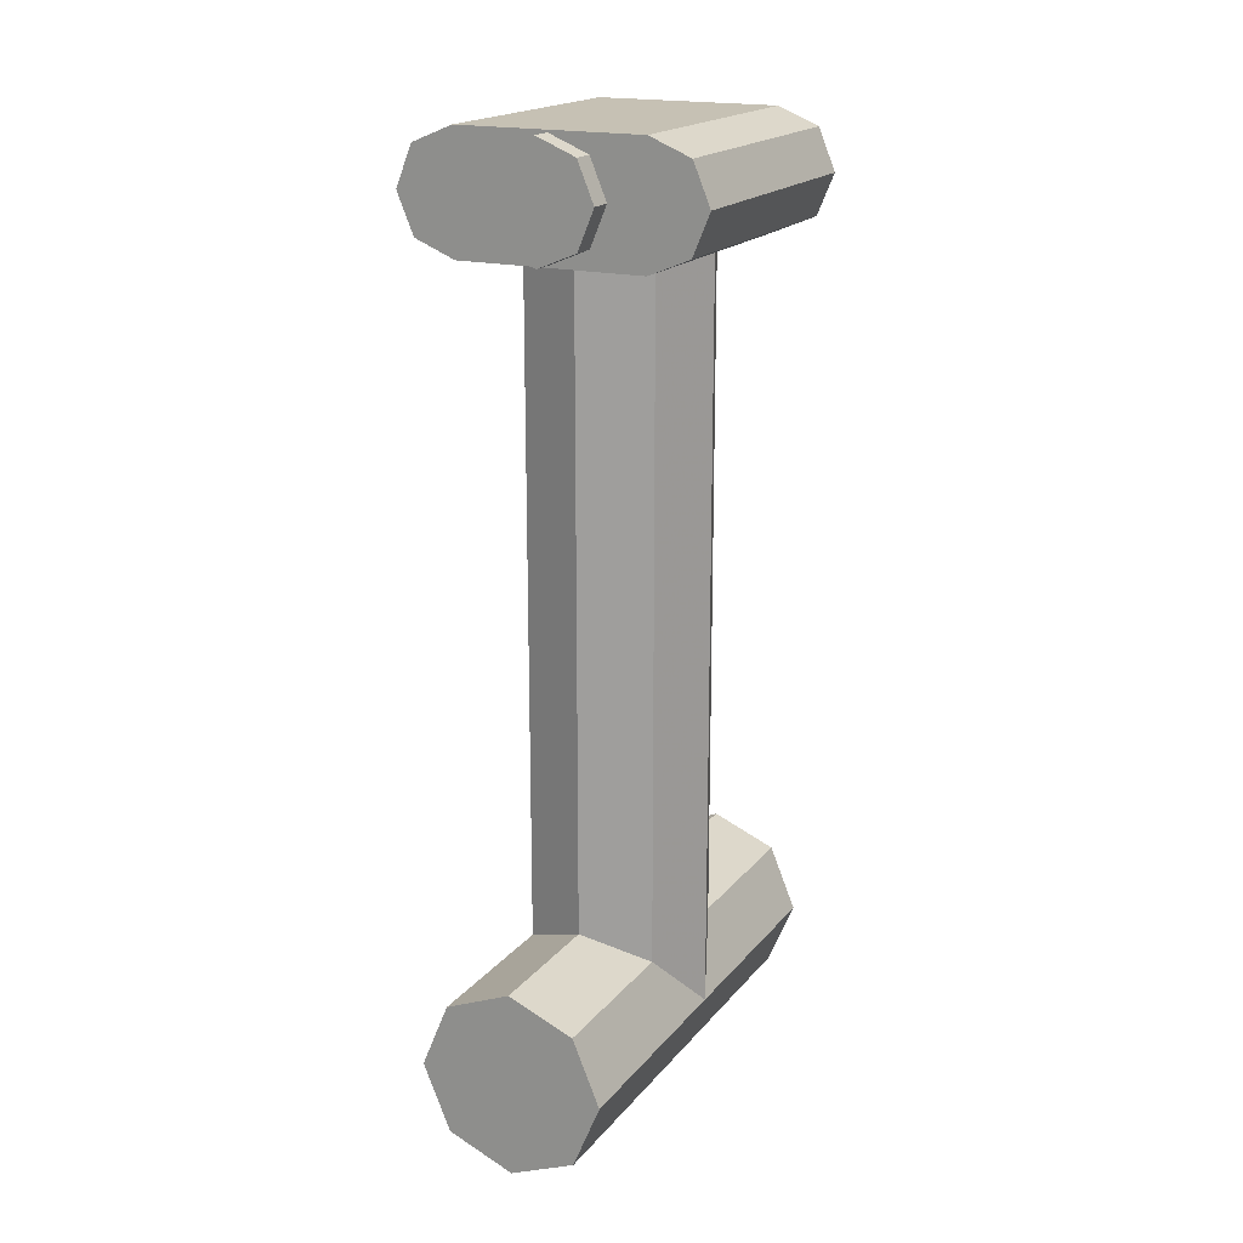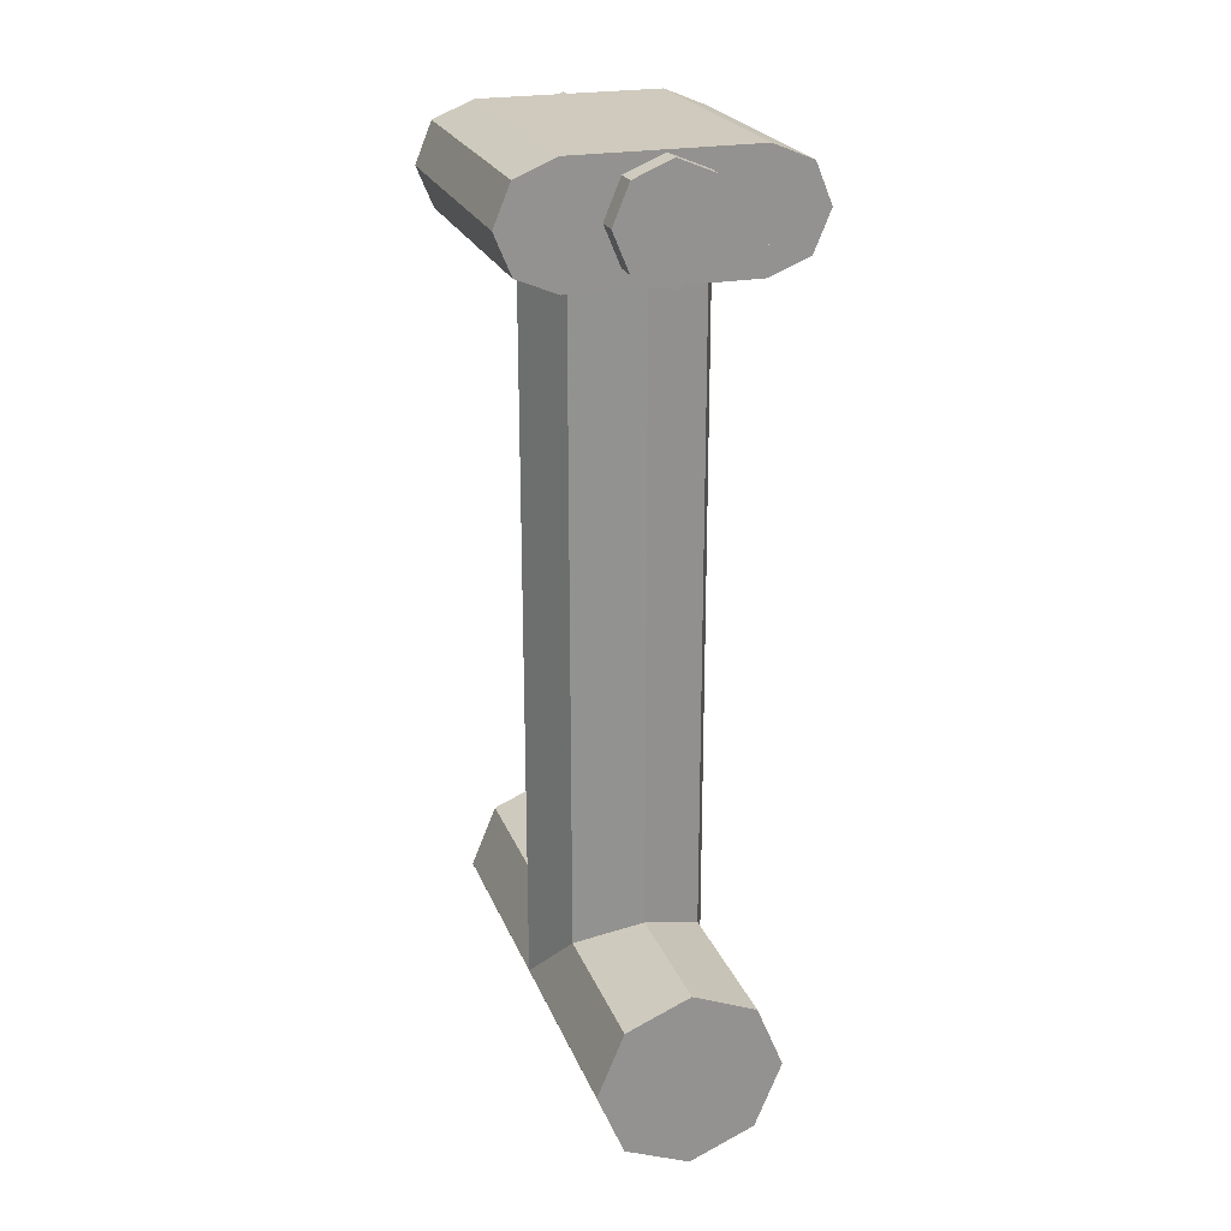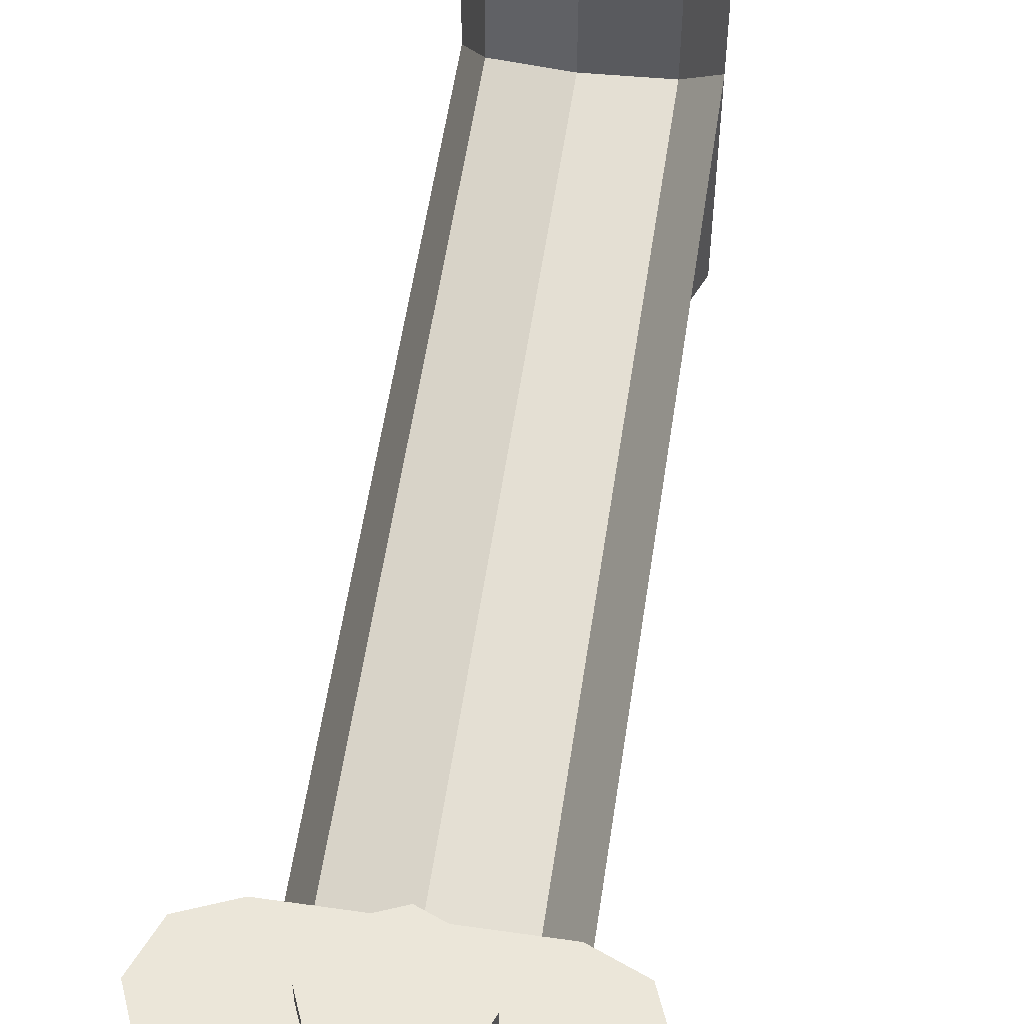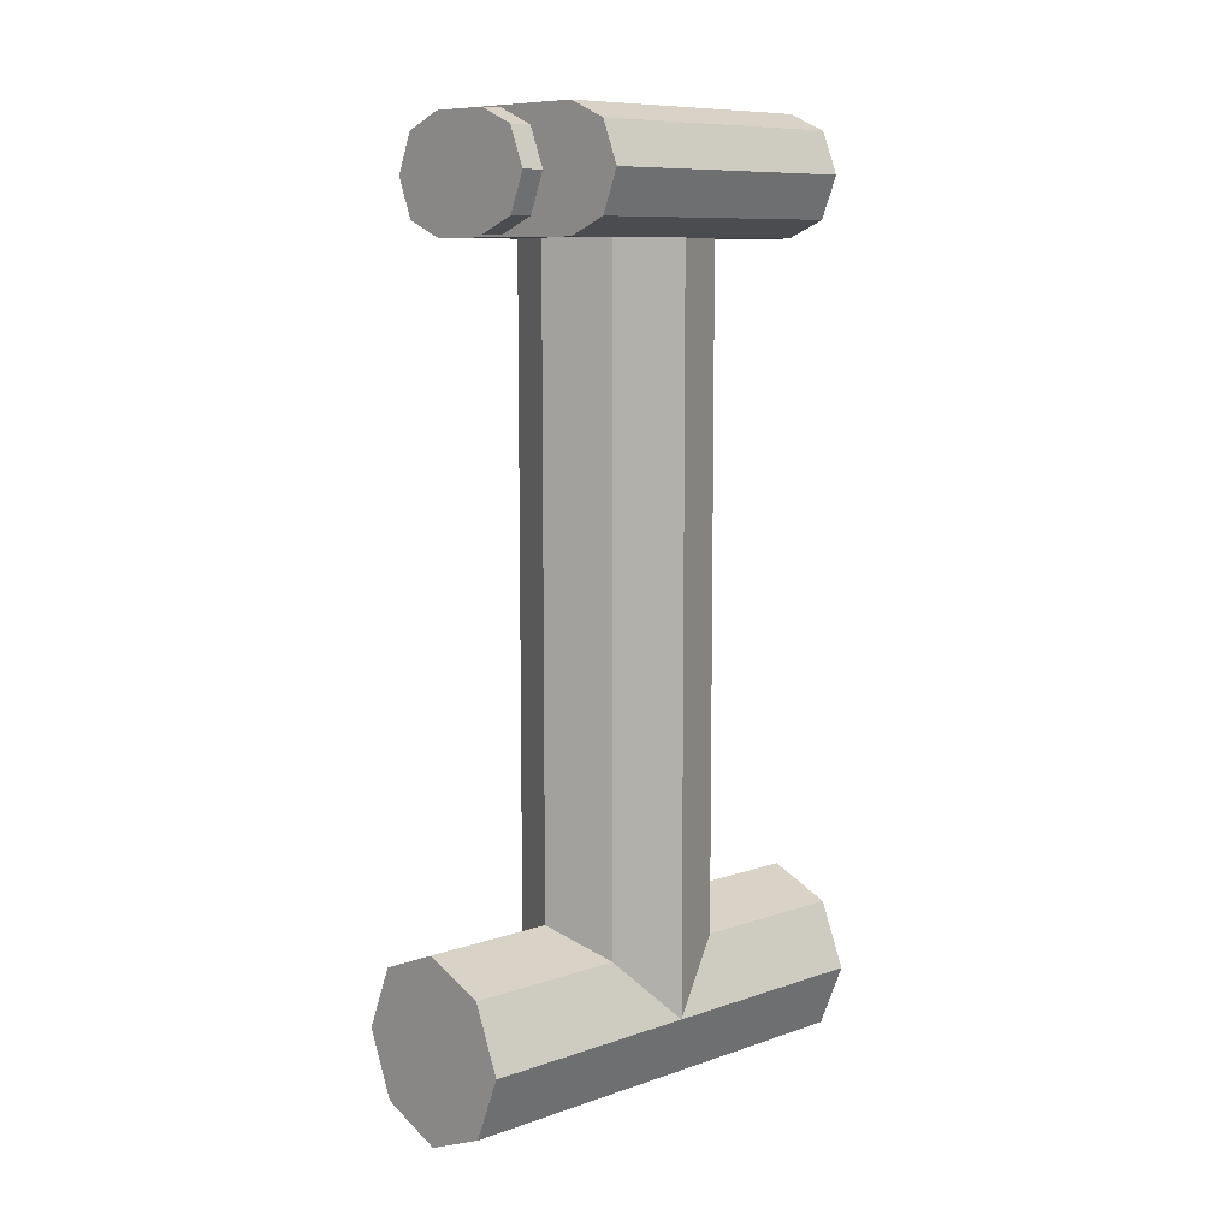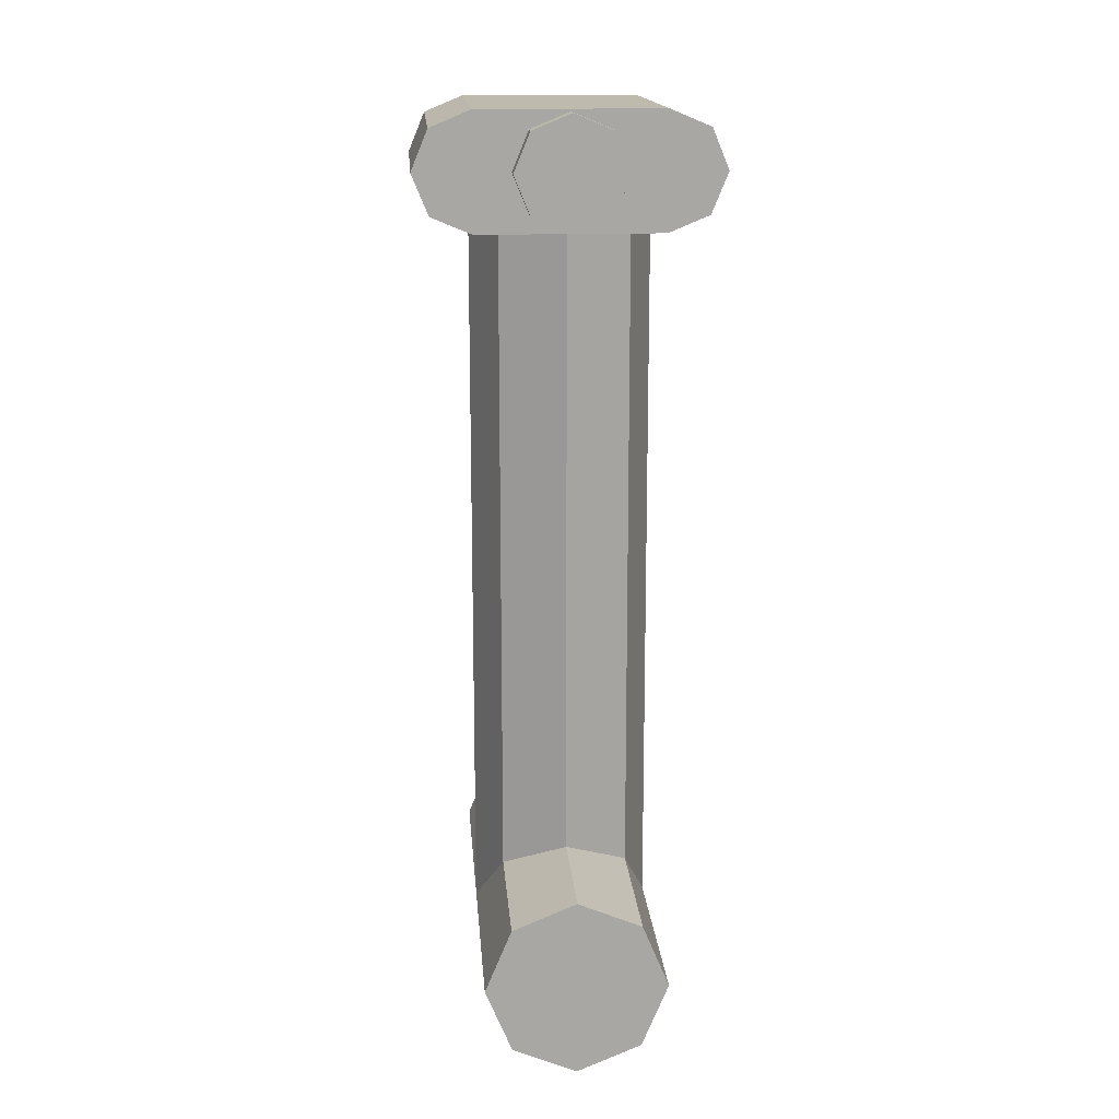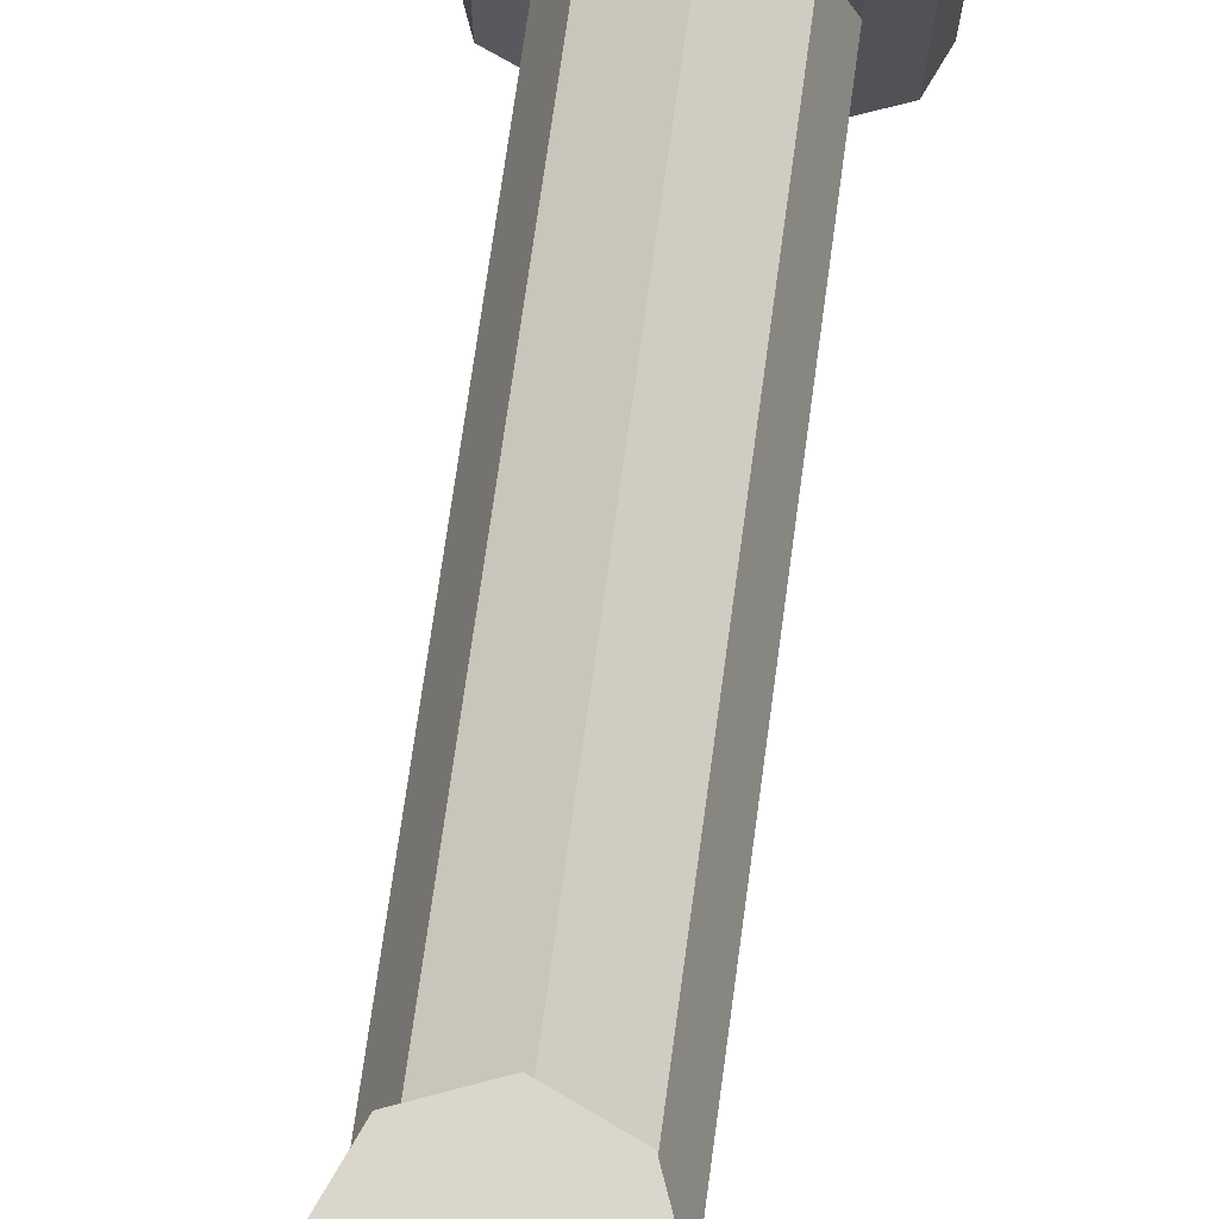
<metadata>
{"format":"obj","ext":"obj","renderer":"f3d","projection":"perspective","resolution":1024,"background":"white","views":[{"elev":18.5,"azim":-153.6,"up":"+Y"},{"elev":23.1,"azim":162.2,"up":"+Y"},{"elev":56.9,"azim":-171.5,"up":"+Z"},{"elev":9.1,"azim":47.1,"up":"+Y"},{"elev":15.7,"azim":-4.4,"up":"+Y"},{"elev":74.1,"azim":7.9,"up":"+Z"}]}
</metadata>
<code>
v 0 0 -0.35
v 0.12 0 -0.35
v 0.08485 0.08485 -0.35
v 0 0 -0.35
v 0.08485 0.08485 -0.35
v 0 0.12 -0.35
v 0 0 -0.35
v 0 0.12 -0.35
v -0.08485 0.08485 -0.35
v 0 0 -0.35
v -0.08485 0.08485 -0.35
v -0.12 0 -0.35
v 0 0 -0.35
v -0.12 0 -0.35
v -0.08485 -0.08485 -0.35
v 0 0 -0.35
v -0.08485 -0.08485 -0.35
v 0 -0.12 -0.35
v 0 0 -0.35
v 0 -0.12 -0.35
v 0.08485 -0.08485 -0.35
v 0 0 -0.35
v 0.08485 -0.08485 -0.35
v 0.12 0 -0.35
v 0.08485 0.08485 -0.35
v 0.12 0 -0.35
v 0.12 0 -0.3
v 0.08485 0.08485 -0.3
v 0 0.12 -0.35
v 0.08485 0.08485 -0.35
v 0.08485 0.08485 -0.3
v 0 0.12 -0.3
v -0.08485 0.08485 -0.35
v 0 0.12 -0.35
v 0 0.12 -0.3
v -0.08485 0.08485 -0.3
v -0.12 0 -0.35
v -0.08485 0.08485 -0.35
v -0.08485 0.08485 -0.3
v -0.12 0 -0.3
v -0.08485 -0.08485 -0.35
v -0.12 0 -0.35
v -0.12 0 -0.3
v -0.08485 -0.08485 -0.3
v 0 -0.12 -0.35
v -0.08485 -0.08485 -0.35
v -0.08485 -0.08485 -0.3
v 0 -0.12 -0.3
v 0.08485 -0.08485 -0.35
v 0 -0.12 -0.35
v 0 -0.12 -0.3
v 0.08485 -0.08485 -0.3
v 0.12 0 -0.35
v 0.08485 -0.08485 -0.35
v 0.08485 -0.08485 -0.3
v 0.12 0 -0.3
v 0 0 0.35
v 0.12 0 0.35
v 0.08485 0.08485 0.35
v 0 0 0.35
v 0.08485 0.08485 0.35
v 0 0.12 0.35
v 0 0 0.35
v 0 0.12 0.35
v -0.08485 0.08485 0.35
v 0 0 0.35
v -0.08485 0.08485 0.35
v -0.12 0 0.35
v 0 0 0.35
v -0.12 0 0.35
v -0.08485 -0.08485 0.35
v 0 0 0.35
v -0.08485 -0.08485 0.35
v 0 -0.12 0.35
v 0 0 0.35
v 0 -0.12 0.35
v 0.08485 -0.08485 0.35
v 0 0 0.35
v 0.08485 -0.08485 0.35
v 0.12 0 0.35
v 0.08485 0.08485 0.35
v 0.12 0 0.35
v 0.12 0 0.3
v 0.08485 0.08485 0.3
v 0 0.12 0.35
v 0.08485 0.08485 0.35
v 0.08485 0.08485 0.3
v 0 0.12 0.3
v -0.08485 0.08485 0.35
v 0 0.12 0.35
v 0 0.12 0.3
v -0.08485 0.08485 0.3
v -0.12 0 0.35
v -0.08485 0.08485 0.35
v -0.08485 0.08485 0.3
v -0.12 0 0.3
v -0.08485 -0.08485 0.35
v -0.12 0 0.35
v -0.12 0 0.3
v -0.08485 -0.08485 0.3
v 0 -0.12 0.35
v -0.08485 -0.08485 0.35
v -0.08485 -0.08485 0.3
v 0 -0.12 0.3
v 0.08485 -0.08485 0.35
v 0 -0.12 0.35
v 0 -0.12 0.3
v 0.08485 -0.08485 0.3
v 0.12 0 0.35
v 0.08485 -0.08485 0.35
v 0.08485 -0.08485 0.3
v 0.12 0 0.3
v -0.2 0 0.3
v -0.2 -0.125 0.3
v -0.2884 -0.08839 0.3
v -0.2 0 0.3
v -0.2884 -0.08839 0.3
v -0.325 0 0.3
v -0.2 0 0.3
v -0.325 0 0.3
v -0.2884 0.08839 0.3
v -0.2 0 0.3
v -0.2884 0.08839 0.3
v -0.2 0.125 0.3
v -0.2 0 -0.3
v -0.2 0.125 -0.3
v -0.2884 0.08839 -0.3
v -0.2 0 -0.3
v -0.2884 0.08839 -0.3
v -0.325 0 -0.3
v -0.2 0 -0.3
v -0.325 0 -0.3
v -0.2884 -0.08839 -0.3
v -0.2 0 -0.3
v -0.2884 -0.08839 -0.3
v -0.2 -0.125 -0.3
v -0.2884 0.08839 -0.3
v -0.2 0.125 -0.3
v -0.2 0.125 0.3
v -0.2884 0.08839 0.3
v -0.325 0 -0.3
v -0.2884 0.08839 -0.3
v -0.2884 0.08839 0.3
v -0.325 0 0.3
v -0.2884 -0.08839 -0.3
v -0.325 0 -0.3
v -0.325 0 0.3
v -0.2884 -0.08839 0.3
v -0.2 -0.125 -0.3
v -0.2884 -0.08839 -0.3
v -0.2884 -0.08839 0.3
v -0.2 -0.125 0.3
v 0.2 0 0.3
v 0.2 0.125 0.3
v 0.2884 0.08839 0.3
v 0.2 0 0.3
v 0.2884 0.08839 0.3
v 0.325 0 0.3
v 0.2 0 0.3
v 0.325 0 0.3
v 0.2884 -0.08839 0.3
v 0.2 0 0.3
v 0.2884 -0.08839 0.3
v 0.2 -0.125 0.3
v 0.2 0 -0.3
v 0.2 0.125 -0.3
v 0.2884 0.08839 -0.3
v 0.2 0 -0.3
v 0.2884 0.08839 -0.3
v 0.325 0 -0.3
v 0.2 0 -0.3
v 0.325 0 -0.3
v 0.2884 -0.08839 -0.3
v 0.2 0 -0.3
v 0.2884 -0.08839 -0.3
v 0.2 -0.125 -0.3
v 0.2884 0.08839 -0.3
v 0.2 0.125 -0.3
v 0.2 0.125 0.3
v 0.2884 0.08839 0.3
v 0.325 0 -0.3
v 0.2884 0.08839 -0.3
v 0.2884 0.08839 0.3
v 0.325 0 0.3
v 0.2884 -0.08839 -0.3
v 0.325 0 -0.3
v 0.325 0 0.3
v 0.2884 -0.08839 0.3
v 0.2 -0.125 -0.3
v 0.2884 -0.08839 -0.3
v 0.2884 -0.08839 0.3
v 0.2 -0.125 0.3
v 0.1414 -0.125 0.1414
v 0.2 -0.125 0
v 0.2 -1.725 0
v 0.1414 -1.725 0.1414
v 0 -0.125 0.2
v 0.1414 -0.125 0.1414
v 0.1414 -1.725 0.1414
v 0 -1.725 0.2
v -0.1414 -0.125 0.1414
v 0 -0.125 0.2
v 0 -1.725 0.2
v -0.1414 -1.725 0.1414
v -0.2 -0.125 0
v -0.1414 -0.125 0.1414
v -0.1414 -1.725 0.1414
v -0.2 -1.725 0
v -0.1414 -0.125 -0.1414
v -0.2 -0.125 0
v -0.2 -1.725 0
v -0.1414 -1.725 -0.1414
v 0 -0.125 -0.2
v -0.1414 -0.125 -0.1414
v -0.1414 -1.725 -0.1414
v 0 -1.725 -0.2
v 0.1414 -0.125 -0.1414
v 0 -0.125 -0.2
v 0 -1.725 -0.2
v 0.1414 -1.725 -0.1414
v 0.2 -0.125 0
v 0.1414 -0.125 -0.1414
v 0.1414 -1.725 -0.1414
v 0.2 -1.725 0
v 0 -1.725 -0.5
v 0.2 -1.725 -0.5
v 0.1414 -1.584 -0.5
v 0 -1.725 -0.5
v 0.1414 -1.584 -0.5
v 0 -1.525 -0.5
v 0 -1.725 -0.5
v 0 -1.525 -0.5
v -0.1414 -1.584 -0.5
v 0 -1.725 -0.5
v -0.1414 -1.584 -0.5
v -0.2 -1.725 -0.5
v 0 -1.725 -0.5
v -0.2 -1.725 -0.5
v -0.1414 -1.866 -0.5
v 0 -1.725 -0.5
v -0.1414 -1.866 -0.5
v 0 -1.925 -0.5
v 0 -1.725 -0.5
v 0 -1.925 -0.5
v 0.1414 -1.866 -0.5
v 0 -1.725 -0.5
v 0.1414 -1.866 -0.5
v 0.2 -1.725 -0.5
v 0.1414 -1.584 -0.5
v 0.2 -1.725 -0.5
v 0.2 -1.725 0.5
v 0.1414 -1.584 0.5
v 0 -1.525 -0.5
v 0.1414 -1.584 -0.5
v 0.1414 -1.584 0.5
v 0 -1.525 0.5
v -0.1414 -1.584 -0.5
v 0 -1.525 -0.5
v 0 -1.525 0.5
v -0.1414 -1.584 0.5
v -0.2 -1.725 -0.5
v -0.1414 -1.584 -0.5
v -0.1414 -1.584 0.5
v -0.2 -1.725 0.5
v -0.1414 -1.866 -0.5
v -0.2 -1.725 -0.5
v -0.2 -1.725 0.5
v -0.1414 -1.866 0.5
v 0 -1.925 -0.5
v -0.1414 -1.866 -0.5
v -0.1414 -1.866 0.5
v 0 -1.925 0.5
v 0.1414 -1.866 -0.5
v 0 -1.925 -0.5
v 0 -1.925 0.5
v 0.1414 -1.866 0.5
v 0.2 -1.725 -0.5
v 0.1414 -1.866 -0.5
v 0.1414 -1.866 0.5
v 0.2 -1.725 0.5
v 0 -1.725 0.5
v -0.2 -1.725 0.5
v -0.1414 -1.584 0.5
v 0 -1.725 0.5
v -0.1414 -1.584 0.5
v 0 -1.525 0.5
v 0 -1.725 0.5
v 0 -1.525 0.5
v 0.1414 -1.584 0.5
v 0 -1.725 0.5
v 0.1414 -1.584 0.5
v 0.2 -1.725 0.5
v 0 -1.725 0.5
v 0.2 -1.725 0.5
v 0.1414 -1.866 0.5
v 0 -1.725 0.5
v 0.1414 -1.866 0.5
v 0 -1.925 0.5
v 0 -1.725 0.5
v 0 -1.925 0.5
v -0.1414 -1.866 0.5
v 0 -1.725 0.5
v -0.1414 -1.866 0.5
v -0.2 -1.725 0.5
v 0.2 0.125 0.3
v -0.2 0.125 0.3
v -0.2 -0.125 0.3
v 0.2 -0.125 0.3
v 0.2 0.125 -0.3
v -0.2 0.125 -0.3
v -0.2 0.125 0.3
v 0.2 0.125 0.3
v 0.2 -0.125 -0.3
v -0.2 -0.125 -0.3
v -0.2 0.125 -0.3
v 0.2 0.125 -0.3
v 0.2 -0.125 0.3
v -0.2 -0.125 0.3
v -0.2 -0.125 -0.3
v 0.2 -0.125 -0.3
g mesh3662344
f 1 3 2
f 4 6 5
f 7 9 8
f 10 12 11
f 13 15 14
f 16 18 17
f 19 21 20
f 22 24 23
g mesh3662346
f 25 27 26
f 27 25 28
f 29 31 30
f 31 29 32
f 33 35 34
f 35 33 36
f 37 39 38
f 39 37 40
f 41 43 42
f 43 41 44
f 45 47 46
f 47 45 48
f 49 51 50
f 51 49 52
f 53 55 54
f 55 53 56
g mesh3662352
f 57 58 59
f 60 61 62
f 63 64 65
f 66 67 68
f 69 70 71
f 72 73 74
f 75 76 77
f 78 79 80
g mesh3662354
f 81 82 83
f 83 84 81
f 85 86 87
f 87 88 85
f 89 90 91
f 91 92 89
f 93 94 95
f 95 96 93
f 97 98 99
f 99 100 97
f 101 102 103
f 103 104 101
f 105 106 107
f 107 108 105
f 109 110 111
f 111 112 109
g mesh3662357
f 113 115 114
f 116 118 117
f 119 121 120
f 122 124 123
g mesh3662362
f 125 127 126
f 128 130 129
f 131 133 132
f 134 136 135
g mesh3662364
f 137 139 138
f 139 137 140
f 141 143 142
f 143 141 144
f 145 147 146
f 147 145 148
f 149 151 150
f 151 149 152
g mesh3662367
f 153 155 154
f 156 158 157
f 159 161 160
f 162 164 163
g mesh3662372
f 165 166 167
f 168 169 170
f 171 172 173
f 174 175 176
g mesh3662374
f 177 178 179
f 179 180 177
f 181 182 183
f 183 184 181
f 185 186 187
f 187 188 185
f 189 190 191
f 191 192 189
g mesh3662377
f 193 195 194
f 195 193 196
f 197 199 198
f 199 197 200
f 201 203 202
f 203 201 204
f 205 207 206
f 207 205 208
f 209 211 210
f 211 209 212
f 213 215 214
f 215 213 216
f 217 219 218
f 219 217 220
f 221 223 222
f 223 221 224
g mesh3662385
f 225 227 226
f 228 230 229
f 231 233 232
f 234 236 235
f 237 239 238
f 240 242 241
f 243 245 244
f 246 248 247
g mesh3662387
f 249 251 250
f 251 249 252
f 253 255 254
f 255 253 256
f 257 259 258
f 259 257 260
f 261 263 262
f 263 261 264
f 265 267 266
f 267 265 268
f 269 271 270
f 271 269 272
f 273 275 274
f 275 273 276
f 277 279 278
f 279 277 280
g mesh3662390
f 281 283 282
f 284 286 285
f 287 289 288
f 290 292 291
f 293 295 294
f 296 298 297
f 299 301 300
f 302 304 303
g mesh3662392
f 305 306 307
f 307 308 305
f 309 310 311
f 311 312 309
f 313 314 315
f 315 316 313
f 317 318 319
f 319 320 317

</code>
